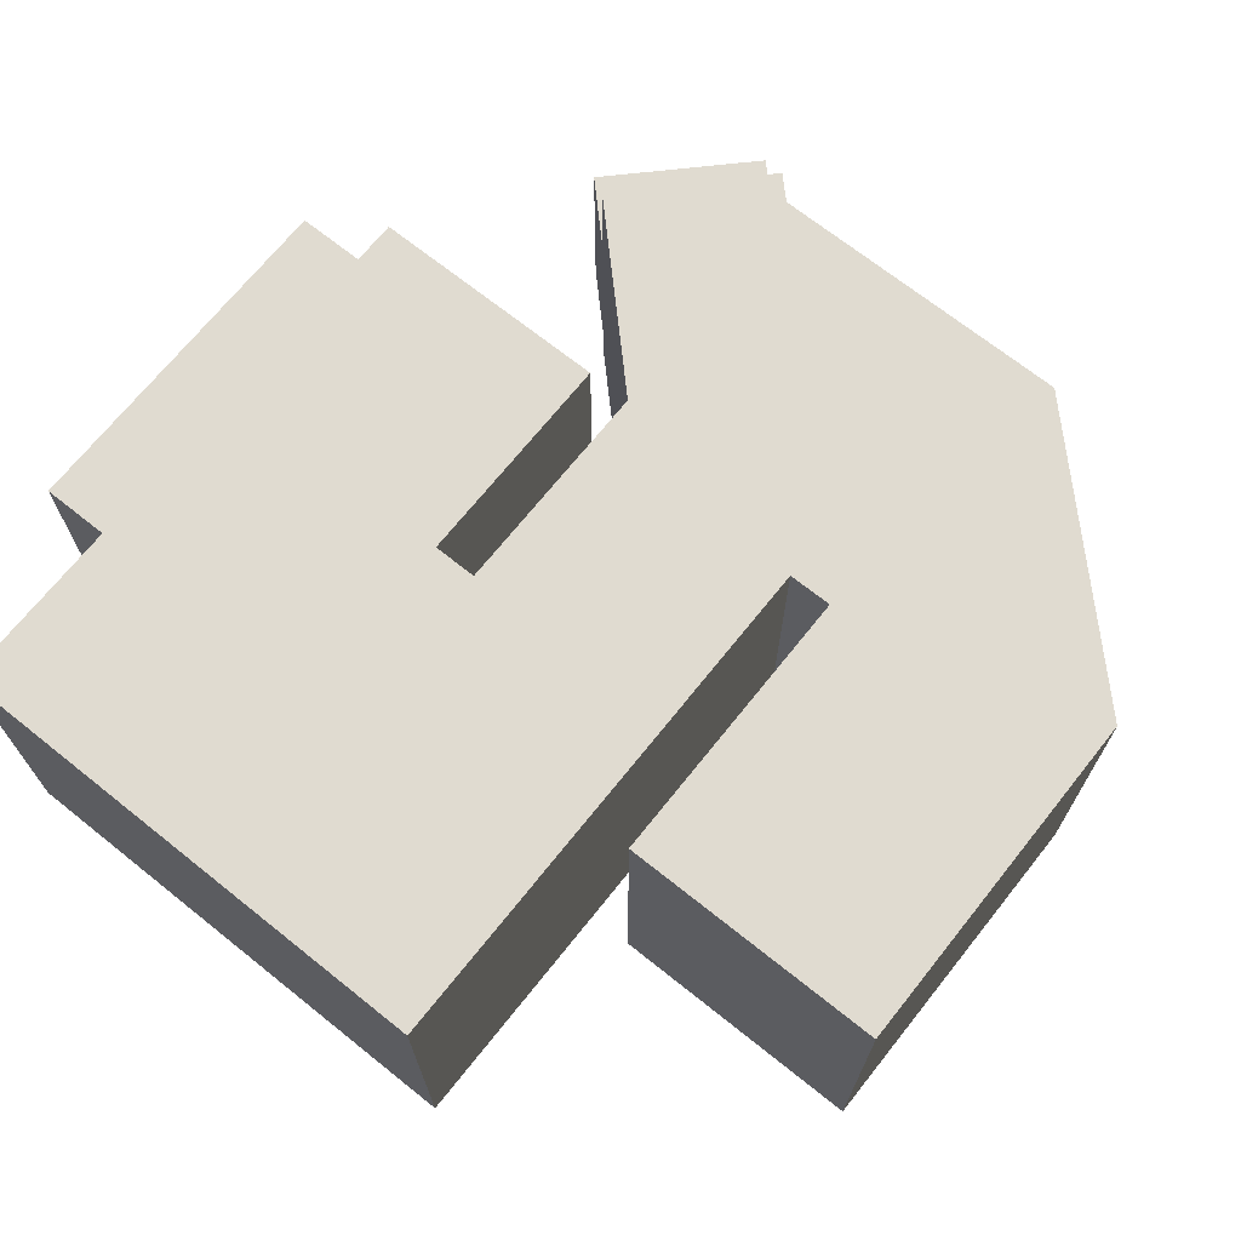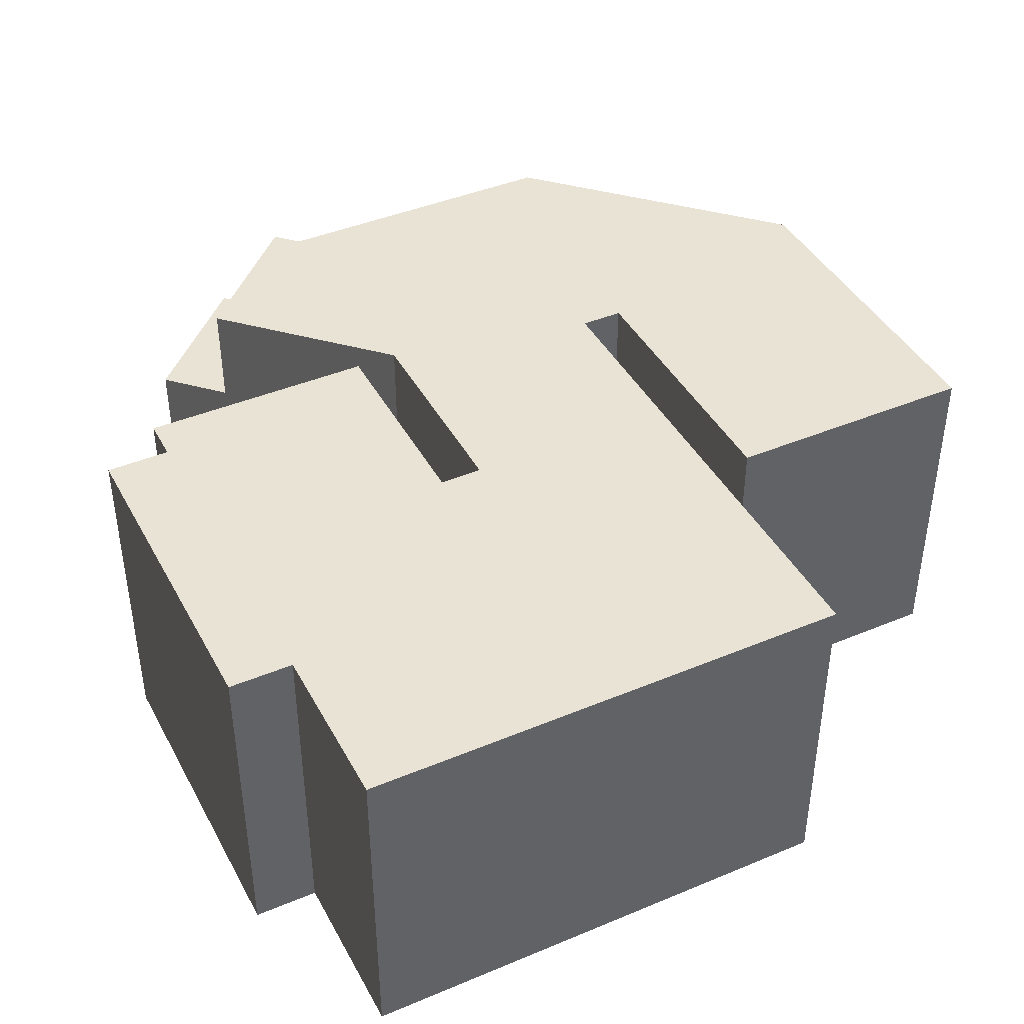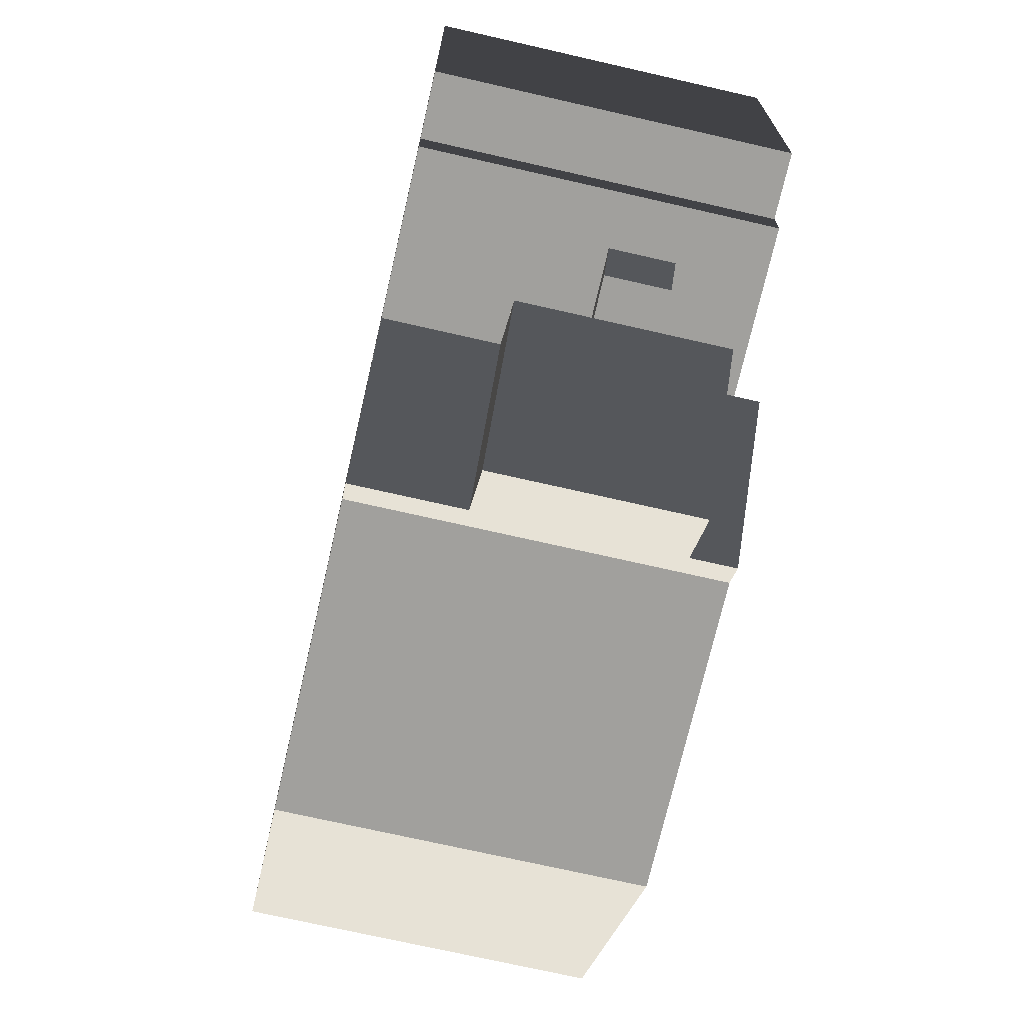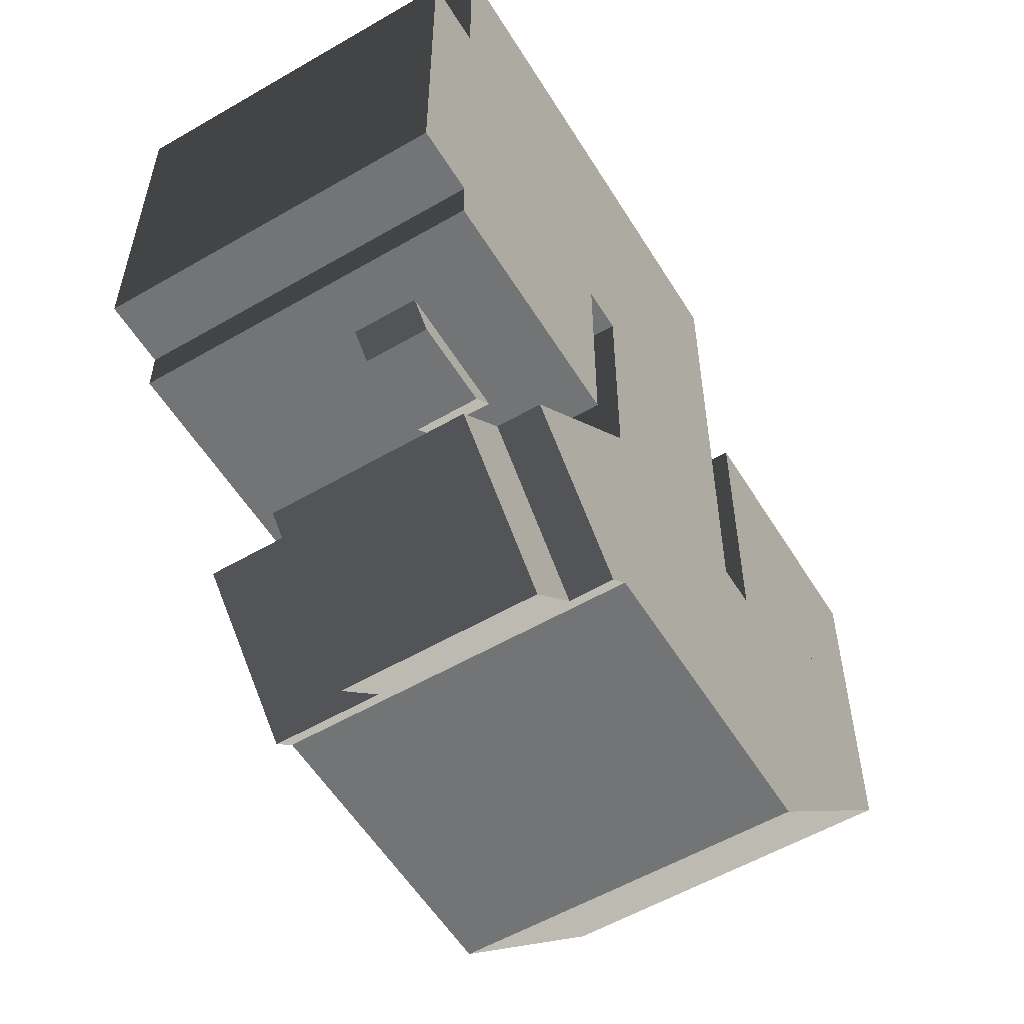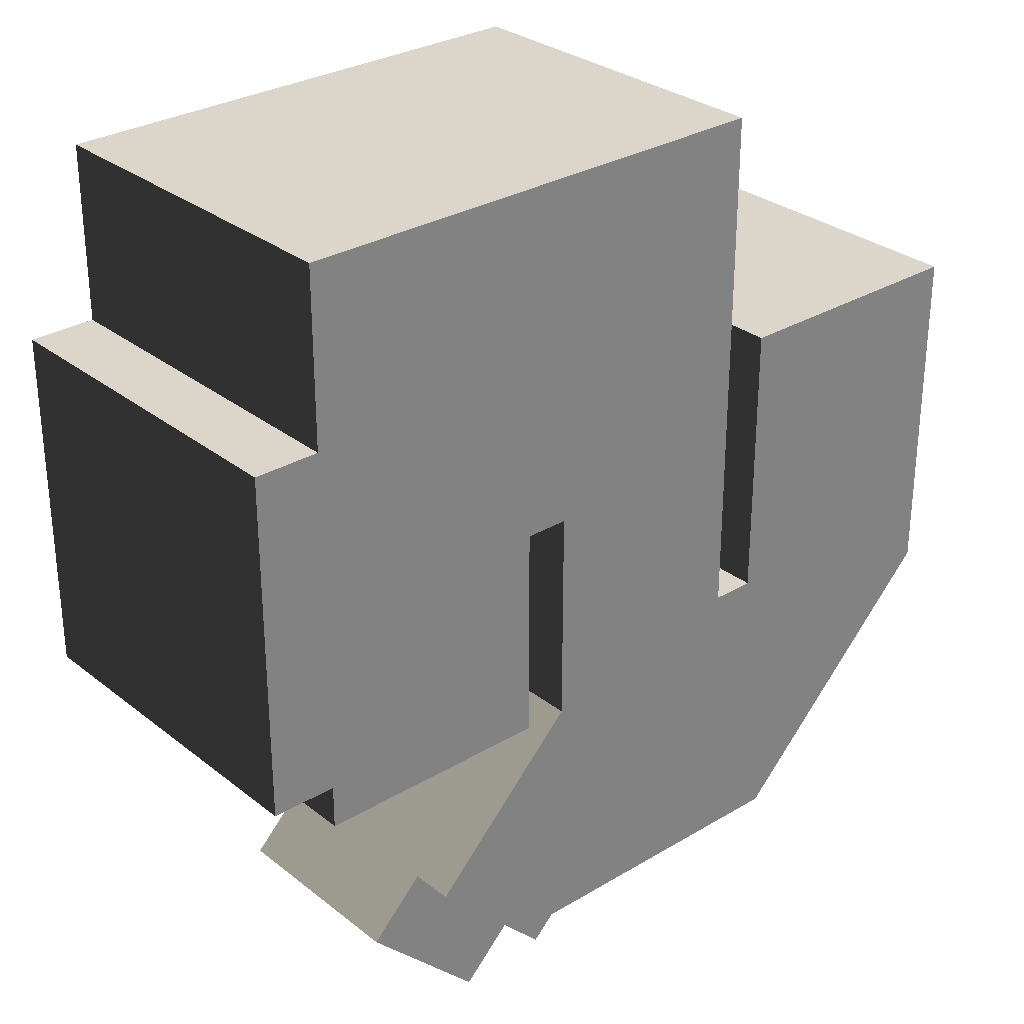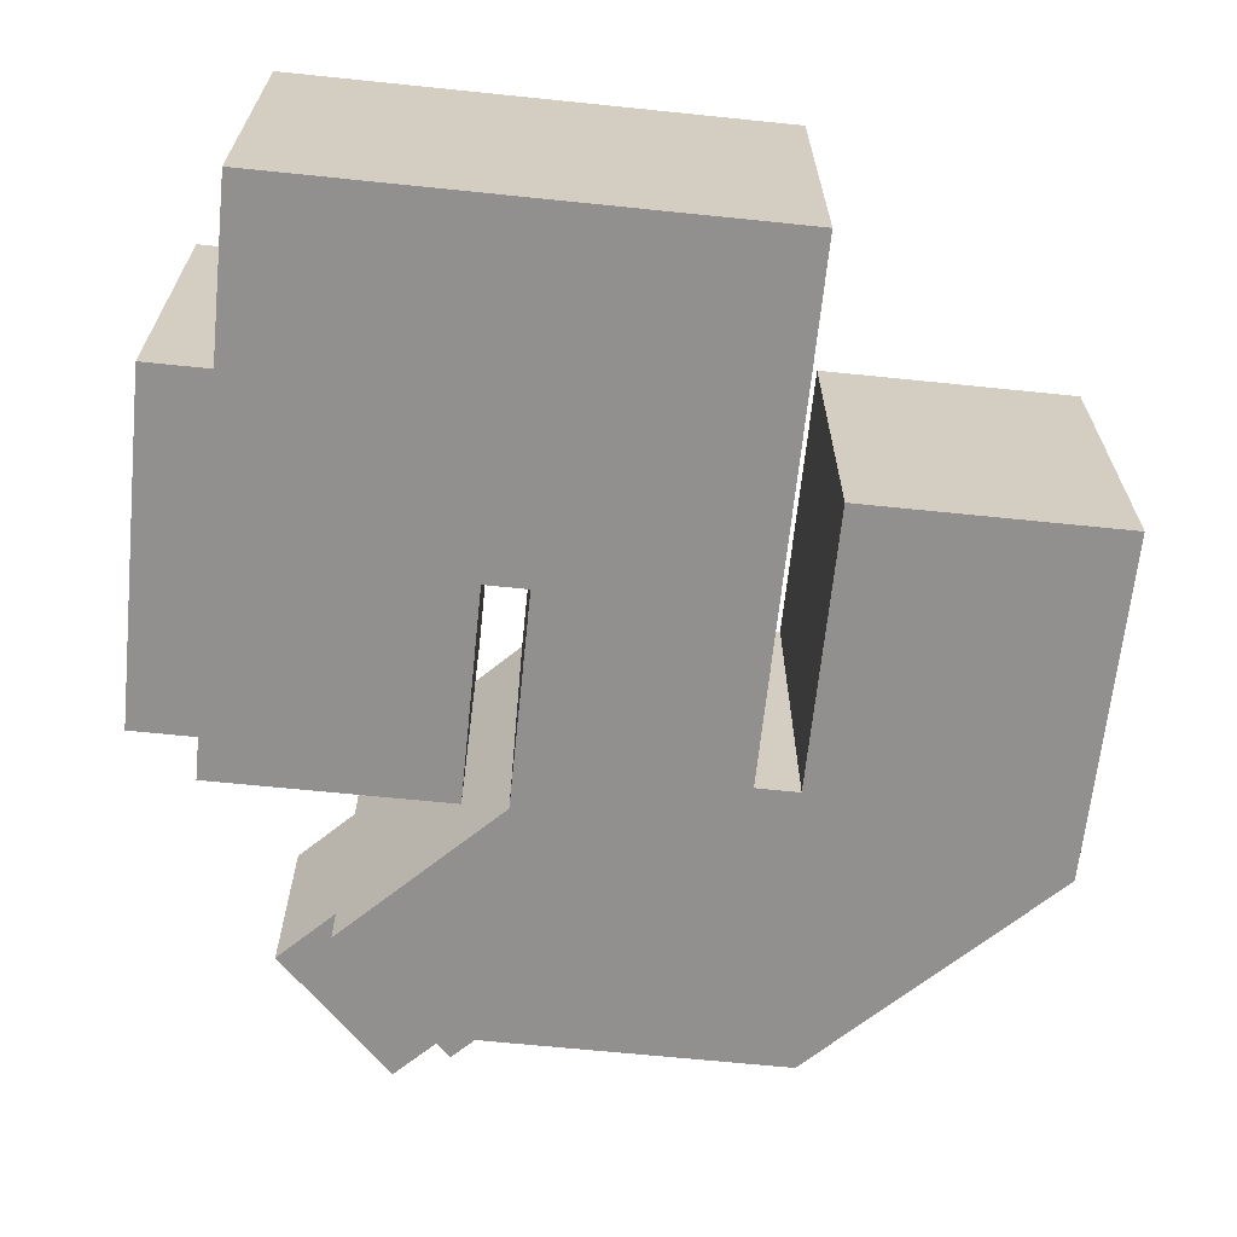
<metadata>
{"format":"obj","ext":"obj","renderer":"f3d","projection":"perspective","resolution":1024,"background":"white","views":[{"elev":69.8,"azim":38.6,"up":"+Y"},{"elev":42.2,"azim":-26.6,"up":"+Y"},{"elev":-71.7,"azim":-102.9,"up":"+Z"},{"elev":-56.2,"azim":-58.7,"up":"+Z"},{"elev":29.8,"azim":-41.2,"up":"+Z"},{"elev":-65.7,"azim":-5.9,"up":"+Y"}]}
</metadata>
<code>
o MAP01
v -3952 -80 11072
v -3952 176 11072
v -3904 176 11072
v -3904 -80 11072
v -3904 -80 10816
v -3904 176 10816
v -3952 176 10816
v -3952 -80 10816
v -3904 -80 11200
v -3904 176 11200
v -3536 176 11200
v -3536 -80 11200
v -3720 96 10584
v -3720 176 10584
v -3808 176 10672
v -3808 96 10672
v -3904 -80 10784
v -3904 176 10784
v -3808 -80 10672
v -3696 176 10784
v -3696 -80 10784
v -3312 -80 11024
v -3312 176 11024
v -3312 176 10768
v -3312 -80 10768
v -3504 -80 10816
v -3504 176 10816
v -3504 176 11024
v -3504 -80 11024
v -3704 -80 10600
v -3704 176 10600
v -3720 -80 10584
v -3480 -80 10600
v -3480 176 10600
v -3696 -80 10944
v -3696 176 10944
v -3728 176 10944
v -3728 -80 10944
v -3728 176 10784
v -3728 -80 10784
v -3536 176 10912
v -3536 -80 10912
v -3696 -80 10912
v -3696 176 10912
v -3768 32 10784
v -3768 176 10784
v -3864 176 10784
v -3864 32 10784
v -3768 -80 10784
v -3768 -16 10784
v -3864 -16 10784
v -3864 -80 10784
v -3536 -80 10816
v -3536 176 10816
v -3720 -48 10584
v -3760 96 10544
v -3760 -48 10544
v -3848 -48 10632
v -3848 96 10632
v -3808 -48 10672
v -3952 48 10816
v -3952 48 11072
v -3784 32 10768
v -3784 -16 10768
v -3848 -16 10768
v -3848 32 10768
v -3776 -80 10640
v -3664 -80 10640
v -3664 -80 10656
v -3456 -80 10880
v -3504 -80 10880
v -3456 -80 11008
v -3328 -80 10880
v -3600 -80 10656
v -3600 -80 10640
v -3328 -80 11008
v -3776 176 10640
v -3664 176 10640
v -3664 176 10656
v -3456 176 10880
v -3504 176 10880
v -3456 176 11008
v -3328 176 10880
v -3600 176 10656
v -3600 176 10640
v -3328 176 11008
f 1 2 3 4
f 5 6 7 8
f 9 10 11 12
f 13 14 15 16
f 4 3 10 9
f 17 18 6 5
f 19 15 20 21
f 22 23 24 25
f 26 27 28 29
f 30 31 14 32
f 33 34 31 30
f 35 36 37 38
f 38 37 39 40
f 25 24 34 33
f 12 11 41 42
f 43 44 36 35
f 21 20 44 43
f 45 46 47 48
f 49 50 51 52
f 52 47 18 17
f 40 39 46 49
f 29 28 23 22
f 53 54 27 26
f 42 41 54 53
f 55 13 56 57
f 58 59 16 60
f 61 7 2 62
f 8 61 62 1
f 32 55 60 19
f 50 45 63 64
f 65 66 48 51
f 64 63 66 65
f 57 56 59 58
f 5 8 1
f 40 17 5
f 38 40 5
f 67 19 21
f 68 67 21
f 69 68 21
f 30 32 67
f 70 71 29
f 72 70 29
f 26 71 73
f 9 12 53
f 5 1 4
f 38 5 4
f 69 21 35
f 74 69 35
f 30 67 75
f 33 30 75
f 72 29 22
f 76 72 22
f 38 4 9
f 35 38 9
f 33 75 74
f 25 33 74
f 76 22 25
f 73 76 25
f 35 9 53
f 73 25 74
f 26 73 74
f 74 35 53
f 53 26 74
f 74 75 68 69
f 6 2 7
f 39 6 18
f 37 6 39
f 77 20 15
f 78 20 77
f 79 20 78
f 31 77 14
f 80 28 81
f 82 28 80
f 27 83 81
f 10 54 11
f 6 3 2
f 37 3 6
f 79 36 20
f 84 36 79
f 31 85 77
f 34 85 31
f 82 23 28
f 86 23 82
f 37 10 3
f 36 10 37
f 34 84 85
f 24 84 34
f 86 24 23
f 83 24 86
f 36 54 10
f 83 84 24
f 27 84 83
f 84 54 36
f 54 84 27
f 85 84 79 78
f 13 16 59 56
f 76 73 70 72
f 83 86 82 80
f 50 64 65 51
f 63 45 48 66
f 60 55 57 58

</code>
